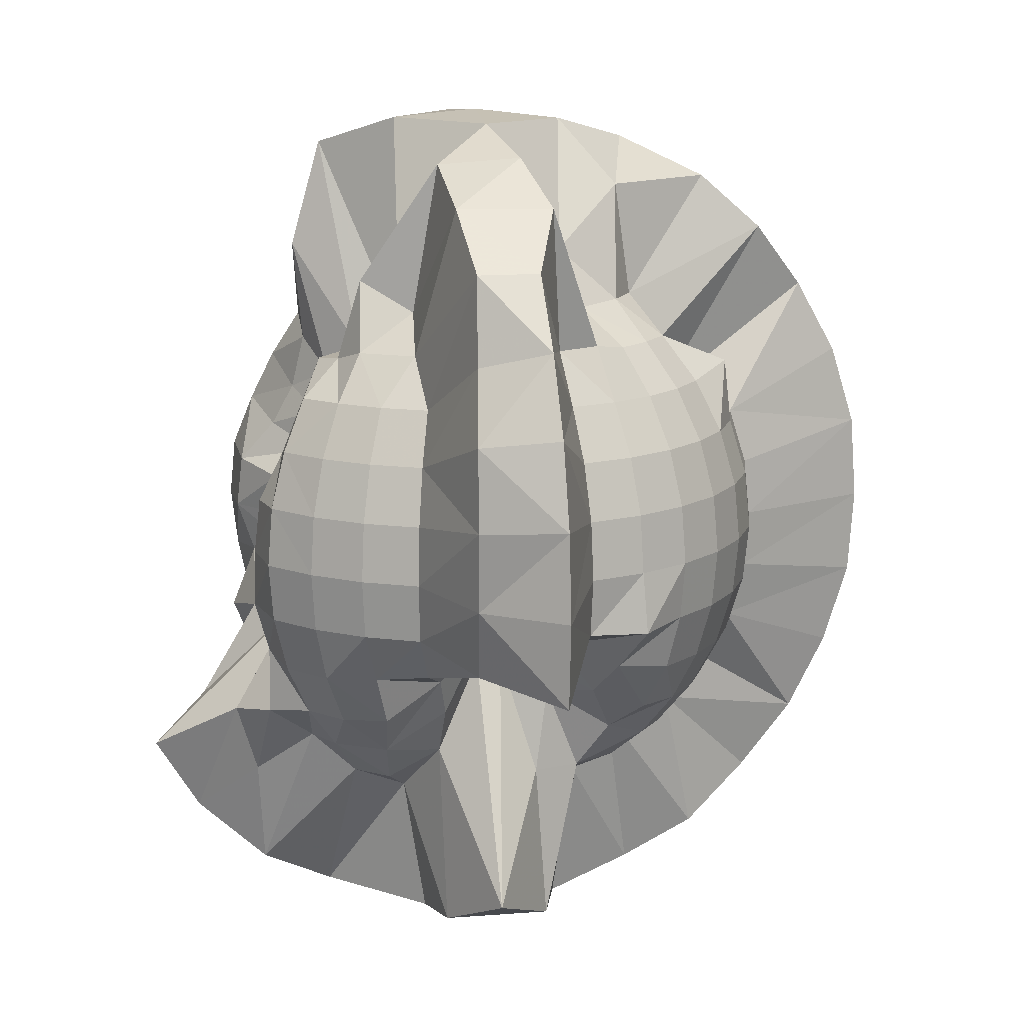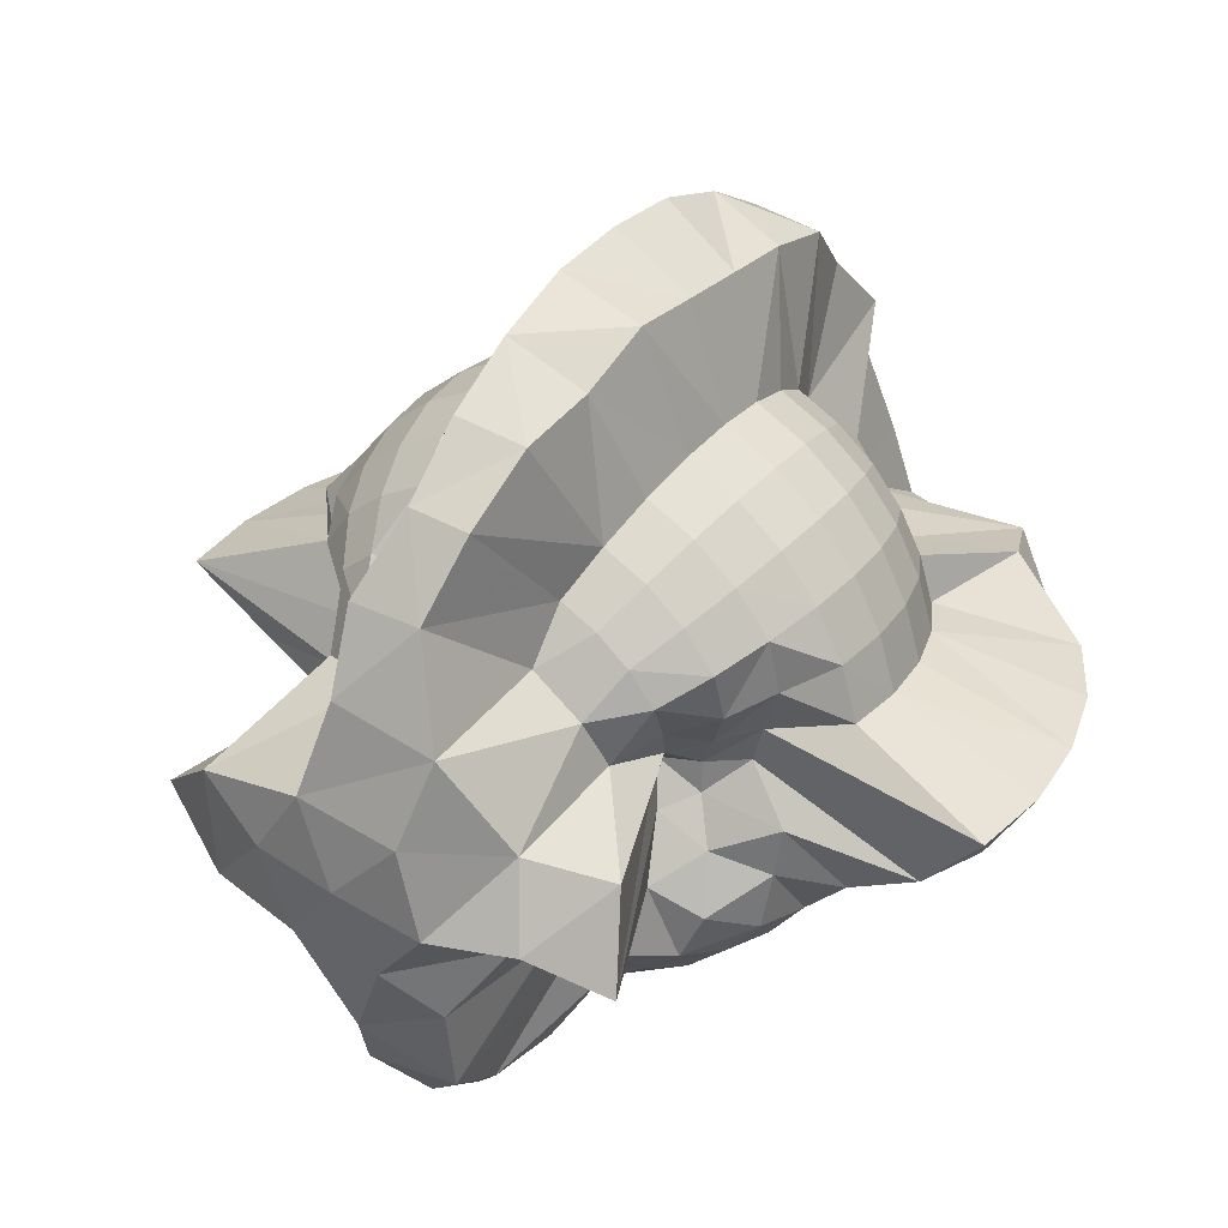
<metadata>
{"format":"obj","ext":"obj","renderer":"f3d","projection":"perspective","resolution":1024,"background":"white","views":[{"elev":14.0,"azim":-102.5,"up":"+Y"},{"elev":32.5,"azim":32.6,"up":"+Z"}]}
</metadata>
<code>
v 2.968e-13 -1.314e-06 -3.17
v 0.03228 -0.03291 -3.162
v 7.888e-10 -0.03073 -3.154
v 0.004508 0.3612 -3.071
v 0.05402 0.3364 -3.131
v -0.01488 0.1566 -3.063
v 0.0397 -0.08428 -3.2
v 1.421e-09 -0.06317 -3.152
v 2.186e-09 0.1579 -3.105
v 0.05078 0.2461 -3.157
v 0.04923 -0.1686 -3.248
v -2.601e-09 -0.1984 -3.297
v 0.02599 0.1332 -3.131
v 2.219e-09 0.126 -3.126
v 0.04713 -0.2416 -3.237
v -3.613e-09 -0.2594 -3.259
v 0.02822 0.09664 -3.142
v 2.035e-09 0.09234 -3.138
v 0.05601 -0.3047 -3.195
v -0.02311 -0.3058 -3.203
v 0.02886 0.06126 -3.145
v 1.731e-09 0.05608 -3.135
v 0.03545 0.03615 -3.178
v 6.706e-10 0.03343 -3.168
v -0.004618 -0.3398 -3.141
v 0.03044 -0.3586 -3.066
v -0.0442 -0.3582 -3.058
v 0.0337 3.454e-07 -3.169
v -5.128e-09 -0.3673 -3
v 0.08606 4.498e-07 -3.208
v 0.08025 -0.04171 -3.194
v 0.0884 -0.09569 -3.213
v 0.08054 -0.1406 -3.194
v 0.06094 0.1592 -3.147
v 0.06765 -0.1768 -3.163
v 0.06511 0.1137 -3.157
v 0.07239 0.07835 -3.175
v 0.05984 -0.3203 -3.118
v 0.08412 0.04372 -3.203
v 0.1155 -0.1389 -3.173
v 0.1119 -0.1777 -3.136
v 0.1127 0.1356 -3.169
v 0.07716 -0.2079 -3.115
v 0.1252 0.09334 -3.187
v 0.136 0.04868 -3.203
v 0.1389 5e-07 -3.208
v 0.1353 -0.04846 -3.203
v 0.1291 -0.09627 -3.193
v 0.08978 0.2083 -3.106
v 0.09761 0.1757 -3.146
v 0.1734 -0.04877 -3.173
v 0.08734 0.2678 -3.068
v 0.1633 -0.09567 -3.163
v 0.147 -0.1389 -3.147
v 0.1354 0.1782 -3.112
v 0.147 0.1389 -3.147
v 0.1059 -0.208 -3.09
v 0.1633 0.09567 -3.163
v 0.09457 -0.2798 -3.068
v 0.1734 0.04877 -3.173
v 0.1768 5e-07 -3.177
v 0.1728 0.1389 -3.115
v 0.192 0.09567 -3.128
v 0.2039 0.04877 -3.136
v 0.07082 -0.3603 -3.018
v 0.2079 5e-07 -3.139
v -5.136e-09 0.3675 -3
v 0.07255 0.3605 -3.01
v 0.2039 -0.04877 -3.136
v 0.192 -0.09567 -3.128
v 0.1277 0.2191 -3.069
v 0.164 -0.1318 -3.11
v 0.1251 -0.1505 -3.084
v 0.2408 -0.05184 -3.1
v 0.1396 0.3407 -3.014
v 0.198 -0.08878 -3.082
v 0.1534 -0.1109 -3.064
v 0.1633 0.1768 -3.068
v 0.1146 -0.1207 -3.035
v 0.192 0.1389 -3.08
v 0.1929 -0.2993 -3.059
v 0.2134 0.09567 -3.088
v 0.2265 0.04877 -3.094
v 0.231 5e-07 -3.096
v 0.3186 0.1345 -3.063
v 0.1396 -0.3393 -3.017
v 0.3259 0.06609 -3.065
v 0.326 6.647e-07 -3.065
v 0.3057 -0.062 -3.061
v 0.2039 -0.08611 -3.041
v 0.2003 0.3056 -3.04
v 0.1362 -0.09279 -3.027
v 0.2575 0.2608 -3.025
v 0.298 0.203 -3.059
v 0.1658 -0.06867 -3
v 0.2023 0.3058 -2.977
v 0.1363 -0.09111 -3
v 0.1038 -0.1038 -3
v 0.305 0.2038 -3
v 0.177 -0.2683 -2.983
v 0.3401 0.1409 -3
v 0.3598 0.07157 -3
v 0.367 7.339e-07 -3
v 0.3594 -0.07148 -3
v 0.2265 0.09567 -2.955
v 0.1213 -0.3114 -2.955
v 0.2405 0.04877 -2.952
v 0.2452 5e-07 -2.951
v 0.24 -0.04868 -2.952
v 0.1777 -0.07506 -2.965
v 0.1512 -0.103 -2.97
v 0.2311 0.2356 -2.954
v 0.1246 -0.127 -2.975
v 0.2039 0.1389 -2.959
v 0.197 -0.08832 -2.918
v 0.07974 0.2401 -2.94
v 0.1215 0.208 -2.932
v 0.1733 -0.1254 -2.928
v 0.1633 0.1768 -2.932
v 0.1356 -0.1468 -2.944
v 0.192 0.1389 -2.92
v 0.118 -0.1911 -2.951
v 0.2134 0.09567 -2.912
v 0.2265 0.04877 -2.906
v 0.05212 -0.3594 -2.948
v 0.231 5e-07 -2.904
v 0.05313 0.3578 -2.951
v 0.2265 -0.04877 -2.906
v 0.192 0.09567 -2.872
v 0.2039 0.04877 -2.864
v 0.2079 5e-07 -2.861
v 0.2039 -0.04877 -2.864
v 0.1917 -0.09549 -2.872
v 0.1725 -0.1386 -2.885
v 0.147 0.1768 -2.902
v 0.1448 -0.1741 -2.903
v 0.1728 0.1389 -2.885
v 0.1054 -0.2078 -2.91
v 0.147 -0.1389 -2.853
v 0.125 0.1768 -2.875
v 0.125 -0.1768 -2.875
v 0.147 0.1389 -2.853
v 0.1633 0.09567 -2.837
v 0.07062 -0.3354 -2.879
v 0.1734 0.04877 -2.827
v 0.1768 5e-07 -2.823
v 0.1734 -0.04877 -2.827
v 0.1633 -0.09567 -2.837
v 0.09068 0.2192 -2.886
v 0.1389 5e-07 -2.792
v 0.1362 -0.04877 -2.796
v 0.1283 -0.09567 -2.808
v 0.1155 -0.1389 -2.827
v 0.09821 0.1768 -2.853
v 0.09821 -0.1768 -2.853
v 0.1155 0.1389 -2.827
v 0.0647 -0.2086 -2.878
v 0.1283 0.09567 -2.808
v 0.1362 0.04877 -2.796
v 0.06765 0.1768 -2.837
v 0.06765 -0.1768 -2.837
v 0.07955 0.1389 -2.808
v 0.08839 0.09567 -2.787
v 0.09383 0.04877 -2.773
v 0.09567 5e-07 -2.769
v -0.01871 0.3598 -2.929
v 0.09383 -0.04877 -2.773
v 0.02789 0.3384 -2.86
v 0.08839 -0.09567 -2.787
v 0.05763 0.3034 -2.807
v 0.07955 -0.1389 -2.808
v 0.06458 6.62e-07 -2.675
v -0.03213 -0.3594 -2.934
v 0.06601 -0.0673 -2.668
v 0.06063 -0.1287 -2.695
v 0.05881 -0.2014 -2.704
v 0.04895 0.2509 -2.754
v 0.05061 -0.2594 -2.746
v 0.05875 0.2012 -2.705
v 0.0397 -0.3046 -2.8
v 0.06207 0.1318 -2.688
v 0.06334 0.06458 -2.682
v -3.619e-09 -0.2596 -2.74
v -2.791e-09 0.2027 -2.697
v -0.01986 -0.305 -2.798
v -1.947e-09 0.1402 -2.662
v -0.01375 -0.3382 -2.859
v -9.95e-10 0.07154 -2.64
v -1.647e-13 4.268e-06 -2.635
v -9.972e-10 -0.07159 -2.64
v -1.942e-09 -0.1401 -2.662
v -0.01621 0.306 -2.796
v -2.837e-09 -0.2038 -2.695
v -0.02648 0.2599 -2.745
v -0.04784 -0.04877 -2.76
v -0.05211 0.3045 -2.885
v -0.04506 -0.09567 -2.773
v -0.03399 -0.1164 -2.829
v -0.03439 -0.1763 -2.827
v -0.03245 0.1111 -2.837
v -0.04506 0.09567 -2.773
v -0.04784 0.04877 -2.76
v -0.04877 5e-07 -2.755
v -0.06205 0.1621 -2.85
v -0.0861 0.1503 -2.792
v -0.04704 -0.184 -2.886
v -0.08839 0.09567 -2.787
v -0.05592 -0.2313 -2.922
v -0.09383 0.04877 -2.773
v -0.09567 5e-07 -2.769
v -0.09383 -0.04877 -2.773
v -0.08839 -0.09567 -2.787
v -0.05315 0.2079 -2.872
v -0.07955 -0.1389 -2.808
v -0.06063 -0.1584 -2.854
v -0.1362 -0.04877 -2.796
v -0.1283 -0.09567 -2.808
v -0.08728 0.2086 -2.893
v -0.1155 -0.1389 -2.827
v -0.09821 0.1768 -2.853
v -0.09821 -0.1768 -2.853
v -0.1155 0.1389 -2.827
v -0.08783 -0.2084 -2.893
v -0.1283 0.09567 -2.808
v -0.1362 0.04877 -2.796
v -0.1389 5e-07 -2.792
v -0.1633 0.09567 -2.837
v -0.1734 0.04877 -2.827
v -0.1768 5e-07 -2.823
v -0.1734 -0.04877 -2.827
v -0.08966 0.2544 -2.944
v -0.1633 -0.09567 -2.837
v -0.147 -0.1389 -2.853
v -0.125 0.1768 -2.875
v -0.125 -0.1768 -2.875
v -0.147 0.1389 -2.853
v -0.192 -0.09567 -2.872
v -0.1213 0.2082 -2.932
v -0.1706 -0.1371 -2.886
v -0.147 0.1768 -2.902
v -0.1368 -0.1645 -2.909
v -0.1728 0.1389 -2.885
v -0.1191 -0.2045 -2.933
v -0.192 0.09567 -2.872
v -0.1357 -0.3368 -2.965
v -0.2039 0.04877 -2.864
v -0.2079 5e-07 -2.861
v -0.07344 0.3612 -3.005
v -0.2039 -0.04877 -2.864
v -0.2134 0.09567 -2.912
v -0.2265 0.04877 -2.906
v -0.07151 -0.359 -2.993
v -0.231 5e-07 -2.904
v -0.2374 -0.05112 -2.902
v -0.2006 -0.08993 -2.917
v -0.167 -0.1208 -2.931
v -0.169 0.1829 -2.93
v -0.1251 -0.1317 -2.962
v -0.192 0.1389 -2.92
v -0.2016 0.304 -2.976
v -0.1759 -0.07427 -2.965
v -0.1483 -0.101 -2.971
v -0.1781 0.1816 -2.965
v -0.2039 0.1389 -2.959
v -0.1329 -0.2028 -2.974
v -0.2265 0.09567 -2.955
v -0.2405 0.04877 -2.952
v -0.2452 5e-07 -2.951
v -0.2405 -0.04877 -2.952
v -0.1401 0.339 -2.99
v -0.3397 0.1407 -3
v -0.3606 0.07173 -3
v -0.3679 7.145e-07 -3
v -0.3617 -0.07195 -3
v -0.1705 -0.07062 -3
v -0.1263 -0.08436 -3
v -0.2602 0.2602 -3
v -0.1055 -0.1055 -3
v -0.305 0.2038 -3
v -0.1997 -0.3028 -3.019
v -0.2048 -0.08649 -3.041
v -0.1277 -0.08697 -3.025
v -0.1952 0.3049 -3.056
v -0.2546 0.2596 -3.051
v -0.1042 -0.1062 -3.021
v -0.2774 0.189 -3.055
v -0.3135 0.1324 -3.062
v -0.1286 -0.3381 -3.054
v -0.3236 0.06563 -3.064
v -0.3189 6.517e-07 -3.063
v -0.2977 -0.06038 -3.059
v -0.1264 0.3336 -3.057
v -0.231 5e-07 -3.096
v -0.2265 -0.04877 -3.094
v -0.1993 -0.08934 -3.083
v -0.1514 -0.1095 -3.063
v -0.1555 0.1777 -3.083
v -0.1325 -0.1434 -3.055
v -0.192 0.1389 -3.08
v -0.1098 -0.1853 -3.056
v -0.2134 0.09567 -3.088
v -0.2265 0.04877 -3.094
v -0.1358 -0.173 -3.108
v -0.1728 0.1389 -3.115
v -0.192 0.09567 -3.128
v -0.2039 0.04877 -3.136
v -0.2079 5e-07 -3.139
v -0.2039 -0.04877 -3.136
v -0.1857 -0.09253 -3.124
v -0.1155 0.2079 -3.077
v -0.1687 -0.1356 -3.113
v -0.1768 5e-07 -3.177
v -0.1734 -0.04877 -3.173
v -0.06706 0.2568 -3.082
v -0.1633 -0.09567 -3.163
v -0.09804 0.2339 -3.119
v -0.147 -0.1389 -3.147
v -0.125 0.1768 -3.125
v -0.147 0.1389 -3.147
v -0.09951 -0.2106 -3.1
v -0.1633 0.09567 -3.163
v -0.05685 -0.2341 -3.079
v -0.1734 0.04877 -3.173
v -0.09821 -0.1768 -3.147
v -0.0927 0.1669 -3.139
v -0.1147 0.138 -3.172
v -0.06622 -0.2135 -3.125
v -0.1276 0.09511 -3.191
v -0.136 0.04868 -3.203
v -0.1389 5e-07 -3.208
v -0.1362 -0.04877 -3.204
v -0.1283 -0.09567 -3.192
v -0.1155 -0.1389 -3.173
v -0.08889 -0.0462 -3.215
v -0.08364 -0.09053 -3.202
v -0.03413 0.1678 -3.107
v -0.08394 -0.1466 -3.203
v -0.06223 0.1626 -3.15
v -0.06765 -0.1768 -3.163
v -0.0699 0.1221 -3.169
v -0.07702 0.08336 -3.186
v -0.08603 0.04472 -3.208
v -0.08824 4.617e-07 -3.213
v -0.03126 0.06638 -3.157
v -0.03565 0.03635 -3.179
v -0.03584 3.686e-07 -3.18
v -0.03661 -0.03732 -3.184
v -0.03579 -0.07598 -3.18
v -0.04534 -0.1553 -3.228
v -0.02559 0.1312 -3.129
v -0.04172 -0.2138 -3.21
v -0.03019 0.1034 -3.152
f 1 2 3
f 4 5 6
f 3 7 8
f 9 5 10
f 8 11 12
f 9 13 14
f 12 15 16
f 14 17 18
f 16 19 20
f 18 21 22
f 22 23 24
f 25 26 27
f 24 28 1
f 29 27 26
f 23 30 28
f 2 30 31
f 7 31 32
f 7 33 11
f 10 34 13
f 15 33 35
f 13 36 17
f 17 37 21
f 19 38 25
f 21 39 23
f 35 40 41
f 34 42 36
f 35 43 19
f 36 44 37
f 39 44 45
f 39 46 30
f 30 47 31
f 31 48 32
f 5 49 10
f 33 48 40
f 10 50 34
f 46 51 47
f 4 52 5
f 47 53 48
f 40 53 54
f 49 55 50
f 50 56 42
f 41 57 43
f 42 58 44
f 43 59 38
f 44 60 45
f 46 60 61
f 56 55 62
f 56 63 58
f 58 64 60
f 59 65 26
f 61 64 66
f 4 67 68
f 29 26 65
f 61 69 51
f 51 70 53
f 52 71 49
f 54 70 72
f 54 73 41
f 66 74 69
f 68 75 52
f 69 76 70
f 72 76 77
f 71 78 55
f 73 77 79
f 62 78 80
f 73 81 57
f 62 82 63
f 64 82 83
f 64 84 66
f 80 85 82
f 81 86 59
f 83 85 87
f 83 88 84
f 84 89 74
f 74 90 76
f 75 91 71
f 77 90 92
f 78 91 93
f 78 94 80
f 89 95 90
f 75 96 91
f 92 95 97
f 92 98 79
f 93 99 94
f 81 98 100
f 94 101 85
f 87 101 102
f 87 103 88
f 89 103 104
f 99 105 101
f 100 106 86
f 102 105 107
f 102 108 103
f 103 109 104
f 104 110 95
f 97 110 111
f 96 112 93
f 97 113 98
f 99 112 114
f 109 115 110
f 96 116 117
f 111 115 118
f 96 119 112
f 111 120 113
f 112 121 114
f 113 122 100
f 114 123 105
f 107 123 124
f 106 125 65
f 107 126 108
f 68 67 127
f 29 65 125
f 108 128 109
f 68 116 75
f 124 129 130
f 124 131 126
f 128 131 132
f 128 133 115
f 118 133 134
f 117 135 119
f 118 136 120
f 121 135 137
f 122 136 138
f 121 129 123
f 133 139 134
f 117 140 135
f 134 141 136
f 135 142 137
f 137 143 129
f 138 144 106
f 130 143 145
f 130 146 131
f 131 147 132
f 132 148 133
f 116 149 117
f 145 150 146
f 147 150 151
f 147 152 148
f 139 152 153
f 140 149 154
f 139 155 141
f 142 154 156
f 138 155 157
f 142 158 143
f 145 158 159
f 149 160 154
f 153 161 155
f 154 162 156
f 156 163 158
f 159 163 164
f 159 165 150
f 127 67 166
f 150 167 151
f 127 168 116
f 151 169 152
f 149 168 170
f 153 169 171
f 164 172 165
f 29 125 173
f 165 174 167
f 167 175 169
f 171 175 176
f 170 177 160
f 171 178 161
f 160 179 162
f 161 180 157
f 162 181 163
f 164 181 182
f 125 144 173
f 176 183 178
f 177 184 179
f 180 183 185
f 179 186 181
f 180 187 144
f 182 186 188
f 182 189 172
f 172 190 174
f 174 191 175
f 170 168 192
f 176 191 193
f 177 192 194
f 189 195 190
f 166 196 168
f 190 197 191
f 193 197 198
f 193 199 183
f 184 194 200
f 184 201 186
f 188 201 202
f 188 203 189
f 200 204 205
f 199 206 185
f 200 207 201
f 187 206 208
f 202 207 209
f 202 210 203
f 195 210 211
f 195 212 197
f 196 213 192
f 198 212 214
f 194 213 204
f 198 215 199
f 210 216 211
f 211 217 212
f 196 218 213
f 214 217 219
f 213 220 204
f 214 221 215
f 205 220 222
f 206 221 223
f 205 224 207
f 209 224 225
f 209 226 210
f 222 227 224
f 225 227 228
f 226 228 229
f 226 230 216
f 166 231 196
f 216 232 217
f 219 232 233
f 220 218 234
f 219 235 221
f 222 234 236
f 230 237 232
f 231 238 218
f 233 237 239
f 234 238 240
f 233 241 235
f 236 240 242
f 235 243 223
f 236 244 227
f 208 243 245
f 228 244 246
f 228 247 229
f 166 67 248
f 229 249 230
f 246 250 251
f 173 245 252
f 246 253 247
f 29 173 252
f 247 254 249
f 249 255 237
f 239 255 256
f 240 238 257
f 241 256 258
f 242 257 259
f 242 250 244
f 231 260 238
f 256 261 262
f 257 260 263
f 259 263 264
f 258 265 243
f 259 266 250
f 251 266 267
f 251 268 253
f 253 269 254
f 231 248 270
f 254 261 255
f 267 271 272
f 267 273 268
f 269 273 274
f 269 275 261
f 262 275 276
f 263 260 277
f 262 278 258
f 263 279 264
f 265 278 280
f 264 271 266
f 276 281 282
f 277 283 284
f 276 285 278
f 279 284 286
f 279 287 271
f 245 280 288
f 272 287 289
f 272 290 273
f 274 290 291
f 270 248 292
f 274 281 275
f 270 283 260
f 288 27 252
f 289 293 290
f 29 252 27
f 290 294 291
f 291 295 281
f 282 295 296
f 284 283 297
f 282 298 285
f 284 299 286
f 285 300 280
f 286 301 287
f 289 301 302
f 296 303 298
f 299 297 304
f 299 305 301
f 302 305 306
f 302 307 293
f 294 307 308
f 294 309 295
f 283 292 310
f 296 309 311
f 306 312 307
f 248 67 4
f 308 312 313
f 248 314 292
f 308 315 309
f 292 316 310
f 311 315 317
f 310 318 297
f 304 318 319
f 303 320 300
f 304 321 305
f 300 322 288
f 306 321 323
f 317 324 303
f 319 325 326
f 320 324 327
f 319 328 321
f 323 328 329
f 312 329 330
f 312 331 313
f 313 332 315
f 317 332 333
f 316 325 318
f 330 334 331
f 314 4 6
f 331 335 332
f 316 6 336
f 333 335 337
f 325 336 338
f 333 339 324
f 326 338 340
f 326 341 328
f 329 341 342
f 329 343 330
f 339 20 327
f 340 344 341
f 327 25 322
f 342 344 345
f 342 346 343
f 343 347 334
f 334 348 335
f 337 348 349
f 336 350 338
f 337 351 339
f 340 350 352
f 347 8 348
f 336 6 9
f 349 8 12
f 350 9 14
f 349 16 351
f 352 14 18
f 344 18 22
f 345 22 24
f 346 24 1
f 346 3 347
f 1 28 2
f 3 2 7
f 9 6 5
f 8 7 11
f 9 10 13
f 12 11 15
f 14 13 17
f 16 15 19
f 18 17 21
f 20 19 25
f 22 21 23
f 24 23 28
f 25 38 26
f 23 39 30
f 2 28 30
f 7 2 31
f 7 32 33
f 15 11 33
f 13 34 36
f 15 35 19
f 17 36 37
f 21 37 39
f 35 33 40
f 34 50 42
f 35 41 43
f 36 42 44
f 19 43 38
f 39 37 44
f 39 45 46
f 30 46 47
f 31 47 48
f 33 32 48
f 10 49 50
f 46 61 51
f 47 51 53
f 5 52 49
f 40 48 53
f 40 54 41
f 50 55 56
f 42 56 58
f 43 57 59
f 44 58 60
f 38 59 26
f 46 45 60
f 57 41 73
f 56 62 63
f 58 63 64
f 61 60 64
f 61 66 69
f 4 68 52
f 51 69 70
f 54 53 70
f 49 71 55
f 54 72 73
f 66 84 74
f 69 74 76
f 52 75 71
f 72 70 76
f 73 72 77
f 62 55 78
f 73 79 81
f 62 80 82
f 59 57 81
f 64 63 82
f 64 83 84
f 80 94 85
f 83 82 85
f 65 59 86
f 83 87 88
f 84 88 89
f 74 89 90
f 77 76 90
f 78 71 91
f 79 77 92
f 78 93 94
f 89 104 95
f 92 90 95
f 91 96 93
f 92 97 98
f 81 79 98
f 94 99 101
f 86 81 100
f 87 85 101
f 87 102 103
f 89 88 103
f 99 114 105
f 102 101 105
f 65 86 106
f 102 107 108
f 103 108 109
f 104 109 110
f 97 95 110
f 97 111 113
f 99 93 112
f 100 98 113
f 109 128 115
f 96 75 116
f 111 110 115
f 96 117 119
f 111 118 120
f 112 119 121
f 113 120 122
f 114 121 123
f 106 100 122
f 107 105 123
f 107 124 126
f 108 126 128
f 68 127 116
f 122 138 106
f 124 123 129
f 124 130 131
f 128 126 131
f 128 132 133
f 118 115 133
f 118 134 136
f 121 119 135
f 122 120 136
f 121 137 129
f 133 148 139
f 117 149 140
f 134 139 141
f 135 140 142
f 138 136 141
f 137 142 143
f 130 129 143
f 125 106 144
f 130 145 146
f 131 146 147
f 132 147 148
f 145 159 150
f 147 146 150
f 147 151 152
f 139 148 152
f 139 153 155
f 142 140 154
f 138 141 155
f 142 156 158
f 138 157 144
f 145 143 158
f 149 170 160
f 153 171 161
f 154 160 162
f 157 155 161
f 156 162 163
f 159 158 163
f 159 164 165
f 150 165 167
f 127 166 168
f 151 167 169
f 149 116 168
f 153 152 169
f 164 182 172
f 165 172 174
f 167 174 175
f 171 169 175
f 171 176 178
f 160 177 179
f 161 178 180
f 162 179 181
f 157 180 144
f 164 163 181
f 176 193 183
f 177 194 184
f 180 178 183
f 179 184 186
f 180 185 187
f 182 181 186
f 173 144 187
f 182 188 189
f 172 189 190
f 174 190 191
f 176 175 191
f 177 170 192
f 189 203 195
f 190 195 197
f 168 196 192
f 193 191 197
f 193 198 199
f 183 199 185
f 184 200 201
f 188 186 201
f 188 202 203
f 200 194 204
f 199 215 206
f 200 205 207
f 187 185 206
f 202 201 207
f 173 187 208
f 202 209 210
f 195 203 210
f 195 211 212
f 198 197 212
f 194 192 213
f 198 214 215
f 210 226 216
f 211 216 217
f 214 212 217
f 213 218 220
f 214 219 221
f 205 204 220
f 206 215 221
f 205 222 224
f 206 223 208
f 209 207 224
f 209 225 226
f 221 235 223
f 222 236 227
f 225 224 227
f 226 225 228
f 226 229 230
f 216 230 232
f 196 231 218
f 219 217 232
f 219 233 235
f 222 220 234
f 230 249 237
f 233 232 237
f 234 218 238
f 233 239 241
f 236 234 240
f 235 241 243
f 236 242 244
f 208 223 243
f 228 227 244
f 208 245 173
f 228 246 247
f 229 247 249
f 166 248 231
f 246 244 250
f 246 251 253
f 247 253 254
f 249 254 255
f 239 237 255
f 241 239 256
f 242 240 257
f 241 258 243
f 242 259 250
f 231 270 260
f 256 255 261
f 257 238 260
f 256 262 258
f 259 257 263
f 259 264 266
f 245 243 265
f 251 250 266
f 251 267 268
f 253 268 269
f 254 269 261
f 267 266 271
f 267 272 273
f 269 268 273
f 269 274 275
f 262 261 275
f 262 276 278
f 263 277 279
f 265 258 278
f 264 279 271
f 245 265 280
f 276 275 281
f 277 260 283
f 276 282 285
f 279 277 284
f 278 285 280
f 279 286 287
f 272 271 287
f 245 288 252
f 272 289 290
f 274 273 290
f 274 291 281
f 270 292 283
f 289 302 293
f 290 293 294
f 291 294 295
f 282 281 295
f 282 296 298
f 284 297 299
f 285 298 300
f 286 299 301
f 288 280 300
f 289 287 301
f 297 283 310
f 296 311 303
f 298 303 300
f 299 304 305
f 302 301 305
f 302 306 307
f 294 293 307
f 294 308 309
f 296 295 309
f 306 323 312
f 308 307 312
f 248 4 314
f 308 313 315
f 292 314 316
f 311 309 315
f 310 316 318
f 311 317 303
f 304 297 318
f 304 319 321
f 300 320 322
f 306 305 321
f 288 322 27
f 317 333 324
f 319 318 325
f 320 303 324
f 319 326 328
f 320 327 322
f 323 321 328
f 312 323 329
f 312 330 331
f 313 331 332
f 317 315 332
f 330 343 334
f 331 334 335
f 316 314 6
f 333 332 335
f 325 316 336
f 333 337 339
f 326 325 338
f 324 339 327
f 326 340 341
f 329 328 341
f 329 342 343
f 339 351 20
f 340 352 344
f 327 20 25
f 342 341 344
f 27 322 25
f 342 345 346
f 343 346 347
f 334 347 348
f 337 335 348
f 337 349 351
f 340 338 350
f 347 3 8
f 349 348 8
f 350 336 9
f 349 12 16
f 352 350 14
f 351 16 20
f 344 352 18
f 345 344 22
f 346 345 24
f 346 1 3

</code>
